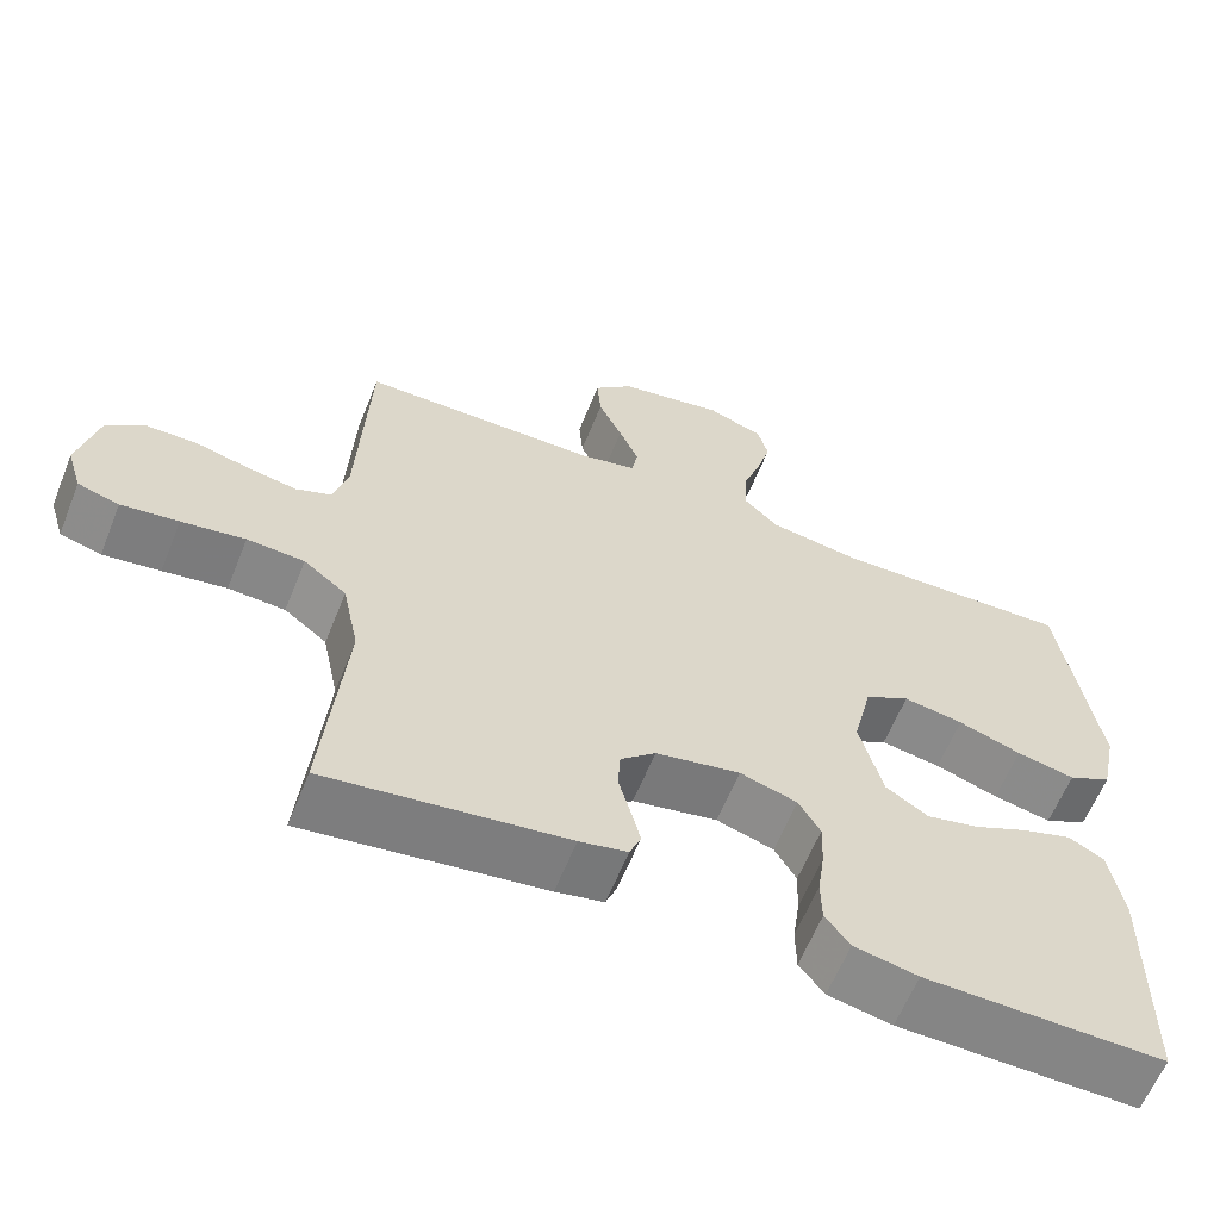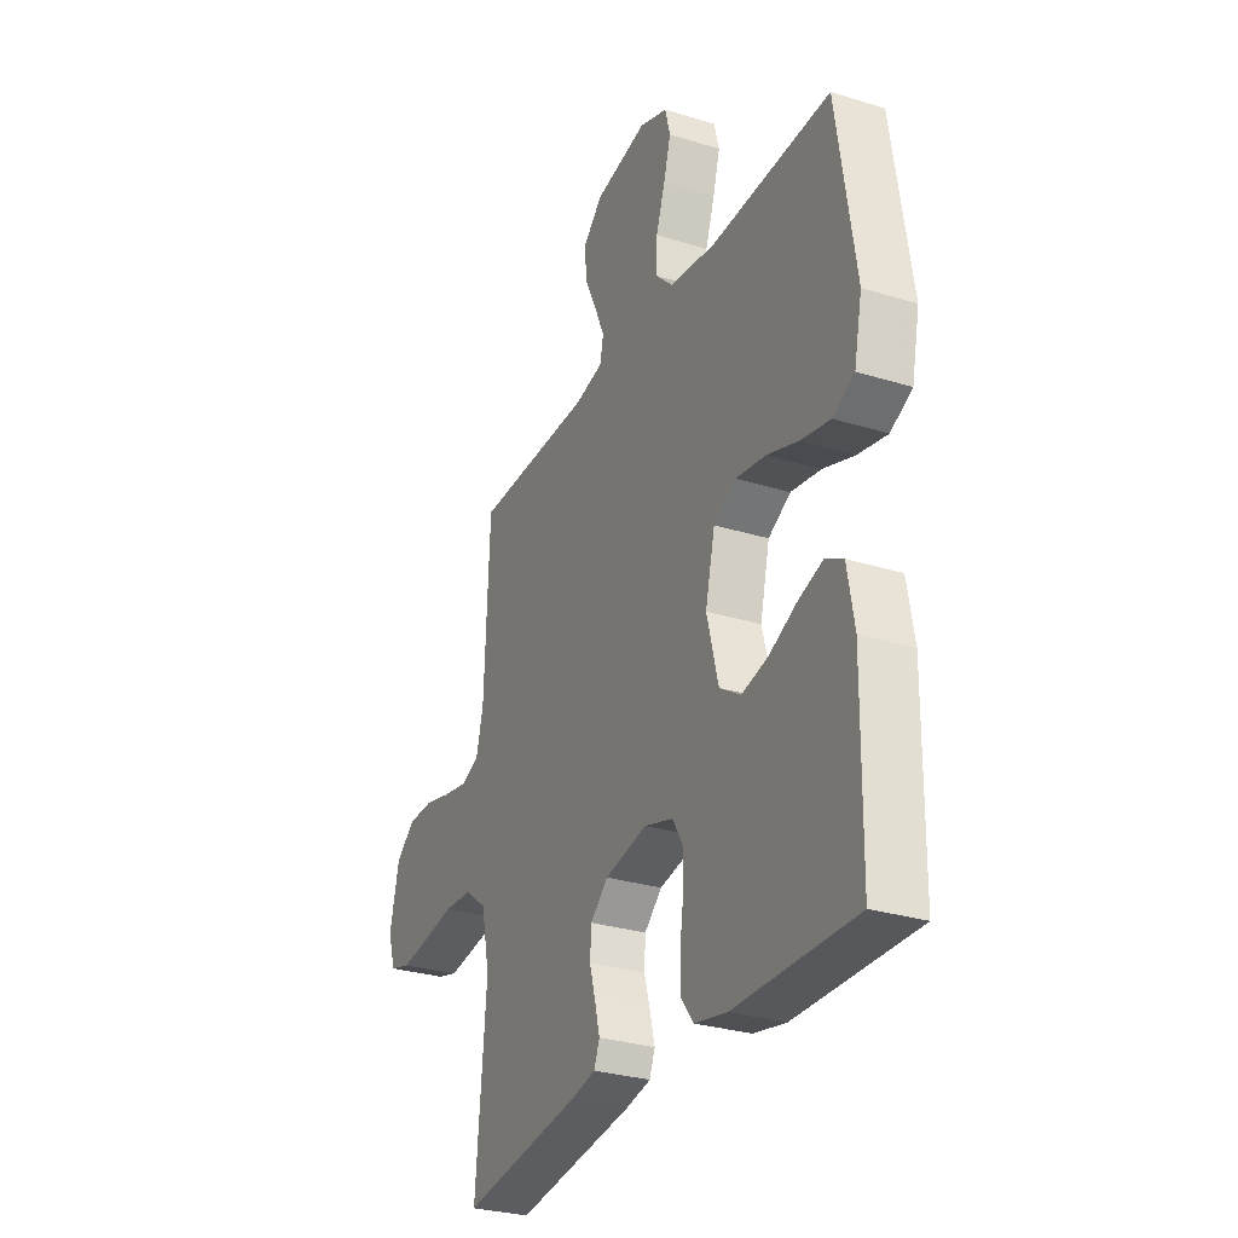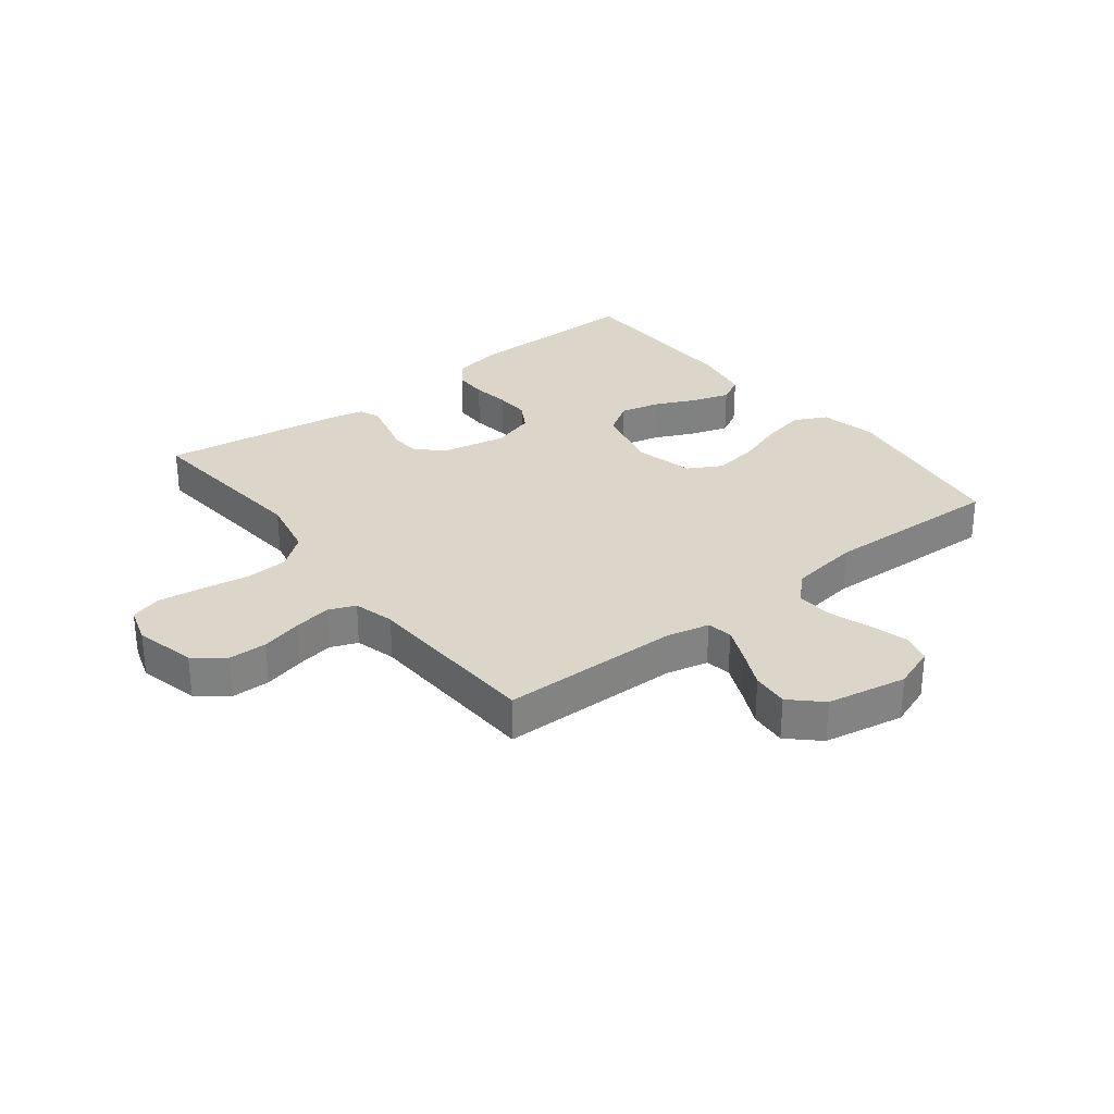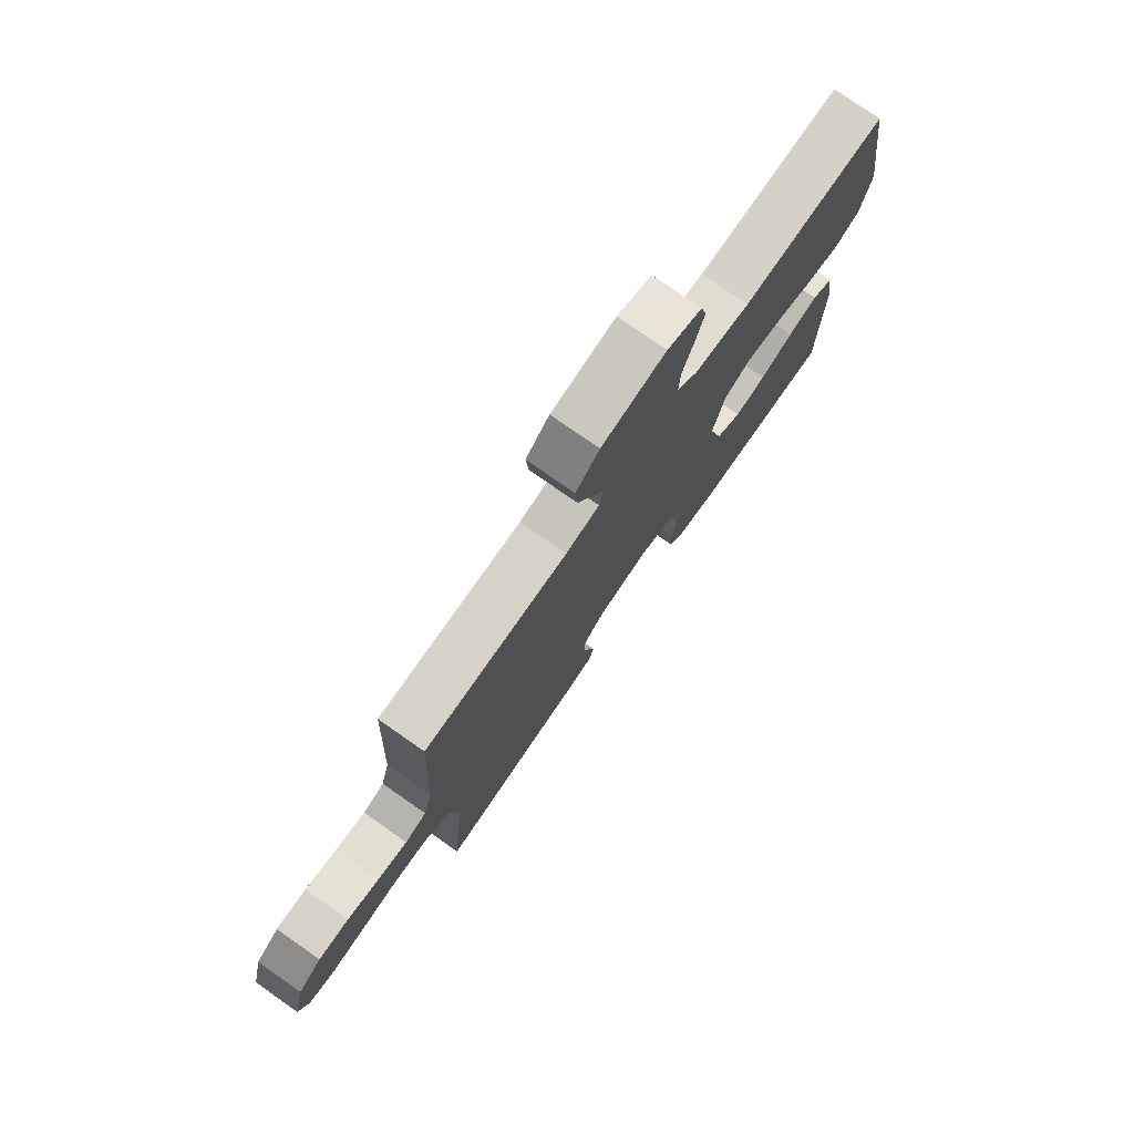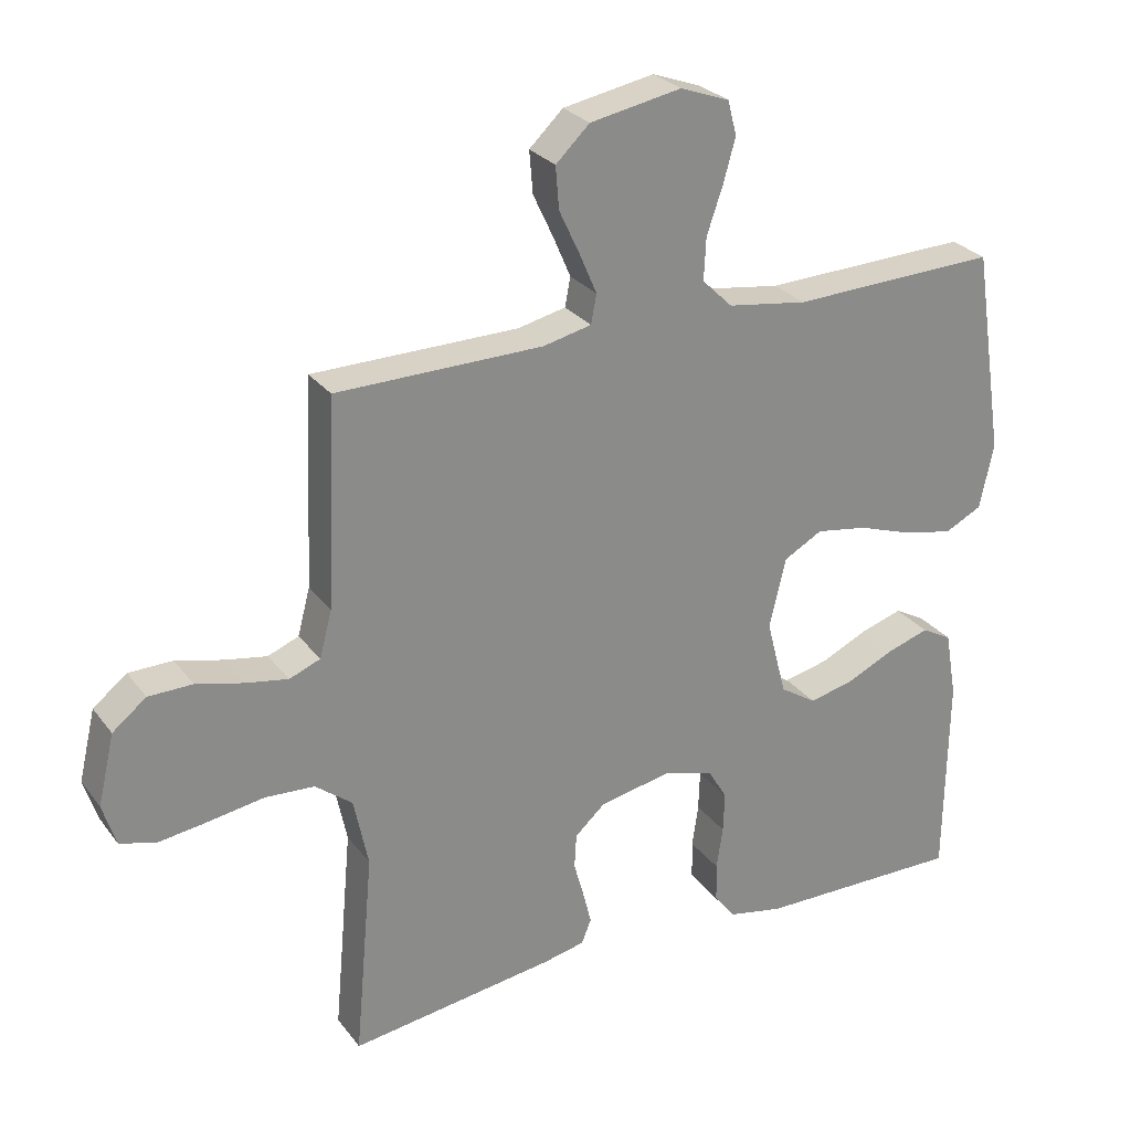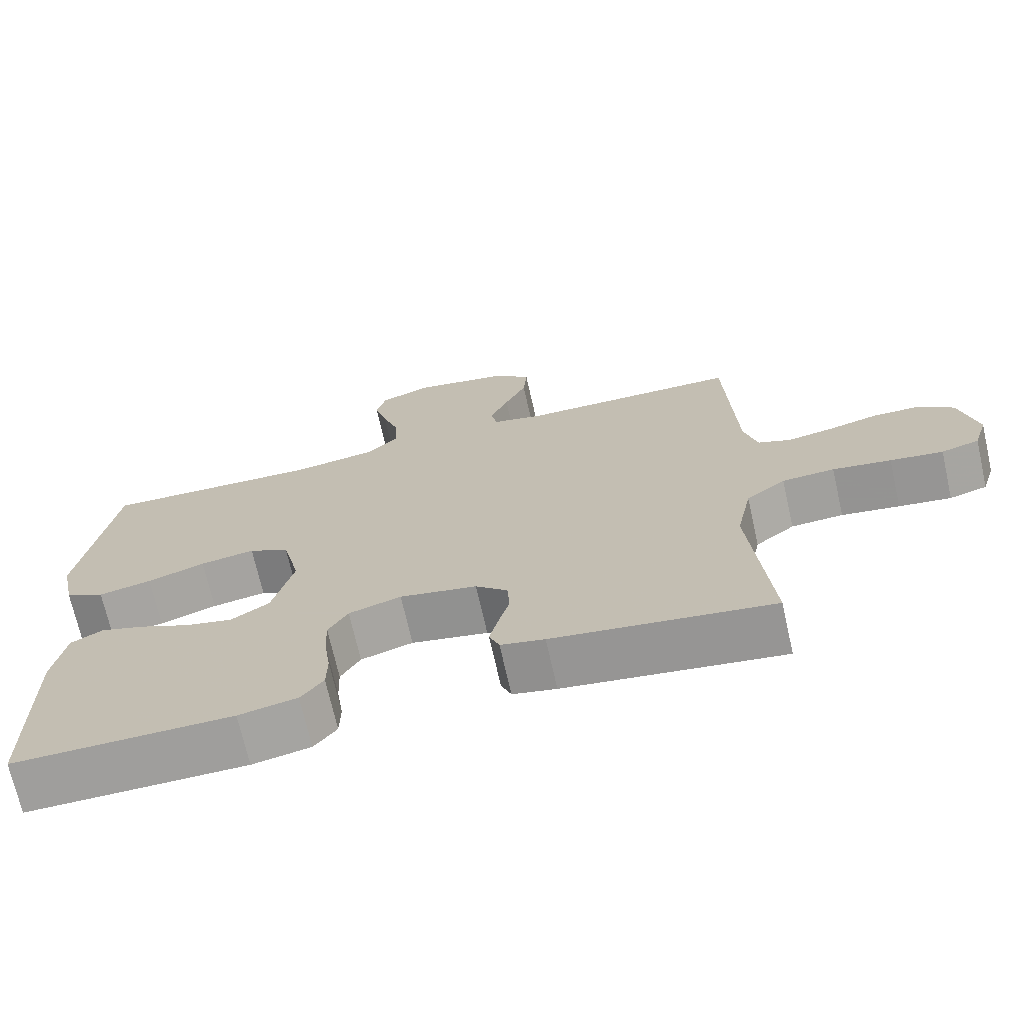
<metadata>
{"format":"obj","ext":"obj","renderer":"f3d","projection":"perspective","resolution":1024,"background":"white","views":[{"elev":-61.6,"azim":-21.9,"up":"+Z"},{"elev":-29.3,"azim":65.4,"up":"+Z"},{"elev":30.0,"azim":-38.0,"up":"+Y"},{"elev":77.1,"azim":-55.0,"up":"+Z"},{"elev":27.0,"azim":-28.8,"up":"+Z"},{"elev":-70.7,"azim":-167.3,"up":"+Z"}]}
</metadata>
<code>
v 0.5 0.07 0.5
v 0.546 0.07 0.2
v 0.526 0.07 0.105
v 0.472 0.07 0.078
v 0.399 0.07 0.093
v 0.32 0.07 0.12
v 0.245 0.07 0.132
v 0.189 0.07 0.101
v 0.165 0.07 0
v 0.194 0.07 -0.112
v 0.247 0.07 -0.146
v 0.312 0.07 -0.131
v 0.381 0.07 -0.099
v 0.443 0.07 -0.079
v 0.487 0.07 -0.103
v 0.504 0.07 -0.2
v 0.5 0.07 -0.5
v 0.2 0.07 -0.497
v 0.12 0.07 -0.481
v 0.089 0.07 -0.441
v 0.088 0.07 -0.385
v 0.097 0.07 -0.323
v 0.099 0.07 -0.265
v 0.072 0.07 -0.219
v 0 0.07 -0.197
v -0.106 0.07 -0.218
v -0.15 0.07 -0.258
v -0.153 0.07 -0.308
v -0.138 0.07 -0.362
v -0.126 0.07 -0.41
v -0.14 0.07 -0.445
v -0.2 0.07 -0.458
v -0.5 0.07 -0.5
v -0.473 0.07 -0.2
v -0.494 0.07 -0.099
v -0.548 0.07 -0.057
v -0.62 0.07 -0.053
v -0.7 0.07 -0.066
v -0.772 0.07 -0.076
v -0.824 0.07 -0.061
v -0.843 0.07 0
v -0.819 0.07 0.102
v -0.77 0.07 0.141
v -0.706 0.07 0.142
v -0.638 0.07 0.125
v -0.576 0.07 0.114
v -0.531 0.07 0.132
v -0.513 0.07 0.2
v -0.5 0.07 0.5
v -0.2 0.07 0.504
v -0.13 0.07 0.52
v -0.122 0.07 0.562
v -0.147 0.07 0.62
v -0.177 0.07 0.684
v -0.182 0.07 0.745
v -0.133 0.07 0.792
v 0 0.07 0.817
v 0.071 0.07 0.791
v 0.084 0.07 0.741
v 0.066 0.07 0.677
v 0.043 0.07 0.61
v 0.04 0.07 0.549
v 0.084 0.07 0.506
v 0.2 0.07 0.489
v 0.5 0 0.5
v 0.546 0 0.2
v 0.526 0 0.105
v 0.472 0 0.078
v 0.399 0 0.093
v 0.32 0 0.12
v 0.245 0 0.132
v 0.189 0 0.101
v 0.165 0 0
v 0.194 0 -0.112
v 0.247 0 -0.146
v 0.312 0 -0.131
v 0.381 0 -0.099
v 0.443 0 -0.079
v 0.487 0 -0.103
v 0.504 0 -0.2
v 0.5 0 -0.5
v 0.2 0 -0.497
v 0.12 0 -0.481
v 0.089 0 -0.441
v 0.088 0 -0.385
v 0.097 0 -0.323
v 0.099 0 -0.265
v 0.072 0 -0.219
v 0 0 -0.197
v -0.106 0 -0.218
v -0.15 0 -0.258
v -0.153 0 -0.308
v -0.138 0 -0.362
v -0.126 0 -0.41
v -0.14 0 -0.445
v -0.2 0 -0.458
v -0.5 0 -0.5
v -0.473 0 -0.2
v -0.494 0 -0.099
v -0.548 0 -0.057
v -0.62 0 -0.053
v -0.7 0 -0.066
v -0.772 0 -0.076
v -0.824 0 -0.061
v -0.843 0 0
v -0.819 0 0.102
v -0.77 0 0.141
v -0.706 0 0.142
v -0.638 0 0.125
v -0.576 0 0.114
v -0.531 0 0.132
v -0.513 0 0.2
v -0.5 0 0.5
v -0.2 0 0.504
v -0.13 0 0.52
v -0.122 0 0.562
v -0.147 0 0.62
v -0.177 0 0.684
v -0.182 0 0.745
v -0.133 0 0.792
v 0 0 0.817
v 0.071 0 0.791
v 0.084 0 0.741
v 0.066 0 0.677
v 0.043 0 0.61
v 0.04 0 0.549
v 0.084 0 0.506
v 0.2 0 0.489
f 58 59 60 61
f 56 57 58 61
f 56 61 62
f 53 54 55 56
f 52 53 56 62
f 51 52 62 63
f 48 49 50
f 47 48 50 51
f 42 43 44 45
f 42 45 46
f 41 42 46
f 40 41 46 47
f 37 38 39 40
f 31 32 33 34
f 31 34 35
f 28 29 30 31
f 28 31 35
f 27 28 35 36
f 19 20 21 22
f 19 22 23
f 18 19 23
f 17 18 23
f 16 17 23 24
f 12 13 14 15
f 11 12 15 16
f 3 4 5 6
f 3 6 7
f 64 1 2 3
f 64 3 7
f 47 51 63 64
f 37 40 47 64
f 36 37 64 7
f 26 27 36
f 25 26 36
f 11 16 24 25
f 10 11 25 36
f 9 10 36
f 8 9 36
f 7 8 36
f 125 124 123 122
f 125 122 121 120
f 126 125 120
f 120 119 118 117
f 126 120 117 116
f 127 126 116 115
f 114 113 112
f 115 114 112 111
f 109 108 107 106
f 110 109 106
f 110 106 105
f 111 110 105 104
f 104 103 102 101
f 98 97 96 95
f 99 98 95
f 95 94 93 92
f 99 95 92
f 100 99 92 91
f 86 85 84 83
f 87 86 83
f 87 83 82
f 87 82 81
f 88 87 81 80
f 79 78 77 76
f 80 79 76 75
f 70 69 68 67
f 71 70 67
f 67 66 65 128
f 71 67 128
f 128 127 115 111
f 128 111 104 101
f 71 128 101 100
f 100 91 90
f 100 90 89
f 89 88 80 75
f 100 89 75 74
f 100 74 73
f 100 73 72
f 100 72 71
f 1 65 66 2
f 2 66 67 3
f 3 67 68 4
f 4 68 69 5
f 5 69 70 6
f 6 70 71 7
f 7 71 72 8
f 8 72 73 9
f 9 73 74 10
f 10 74 75 11
f 11 75 76 12
f 12 76 77 13
f 13 77 78 14
f 14 78 79 15
f 15 79 80 16
f 16 80 81 17
f 17 81 82 18
f 18 82 83 19
f 19 83 84 20
f 20 84 85 21
f 21 85 86 22
f 22 86 87 23
f 23 87 88 24
f 24 88 89 25
f 25 89 90 26
f 26 90 91 27
f 27 91 92 28
f 28 92 93 29
f 29 93 94 30
f 30 94 95 31
f 31 95 96 32
f 32 96 97 33
f 33 97 98 34
f 34 98 99 35
f 35 99 100 36
f 36 100 101 37
f 37 101 102 38
f 38 102 103 39
f 39 103 104 40
f 40 104 105 41
f 41 105 106 42
f 42 106 107 43
f 43 107 108 44
f 44 108 109 45
f 45 109 110 46
f 46 110 111 47
f 47 111 112 48
f 48 112 113 49
f 49 113 114 50
f 50 114 115 51
f 51 115 116 52
f 52 116 117 53
f 53 117 118 54
f 54 118 119 55
f 55 119 120 56
f 56 120 121 57
f 57 121 122 58
f 58 122 123 59
f 59 123 124 60
f 60 124 125 61
f 61 125 126 62
f 62 126 127 63
f 63 127 128 64
f 64 128 65 1

</code>
